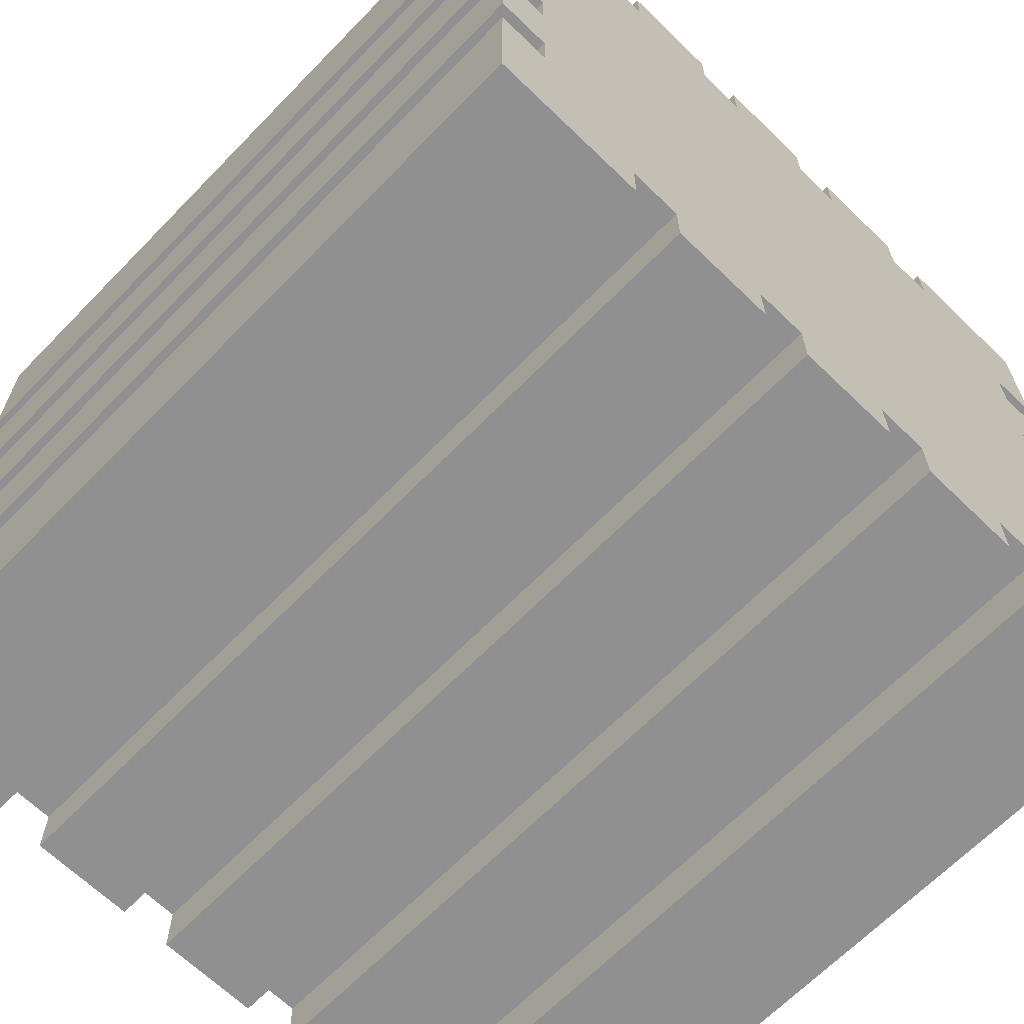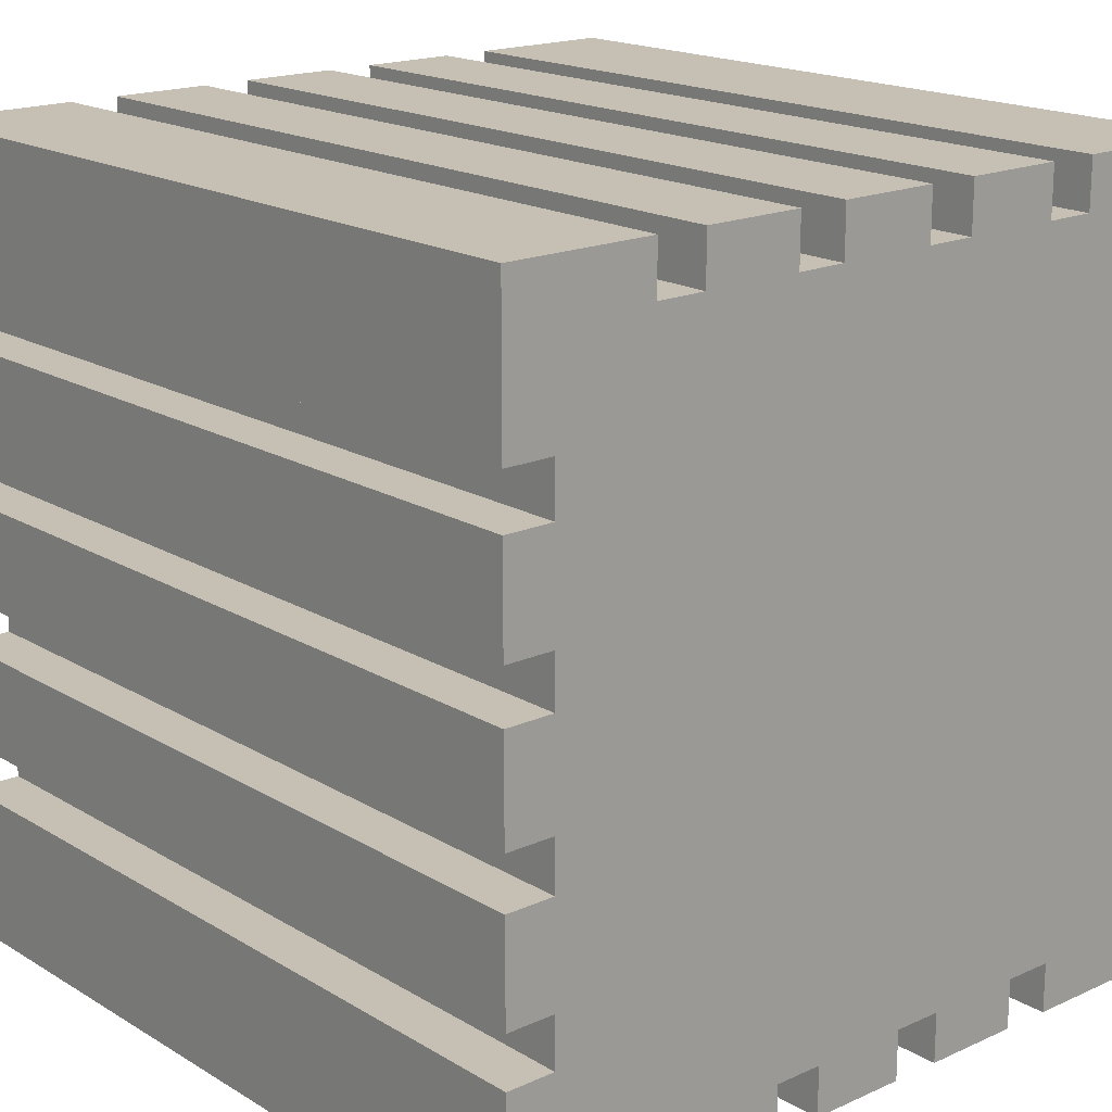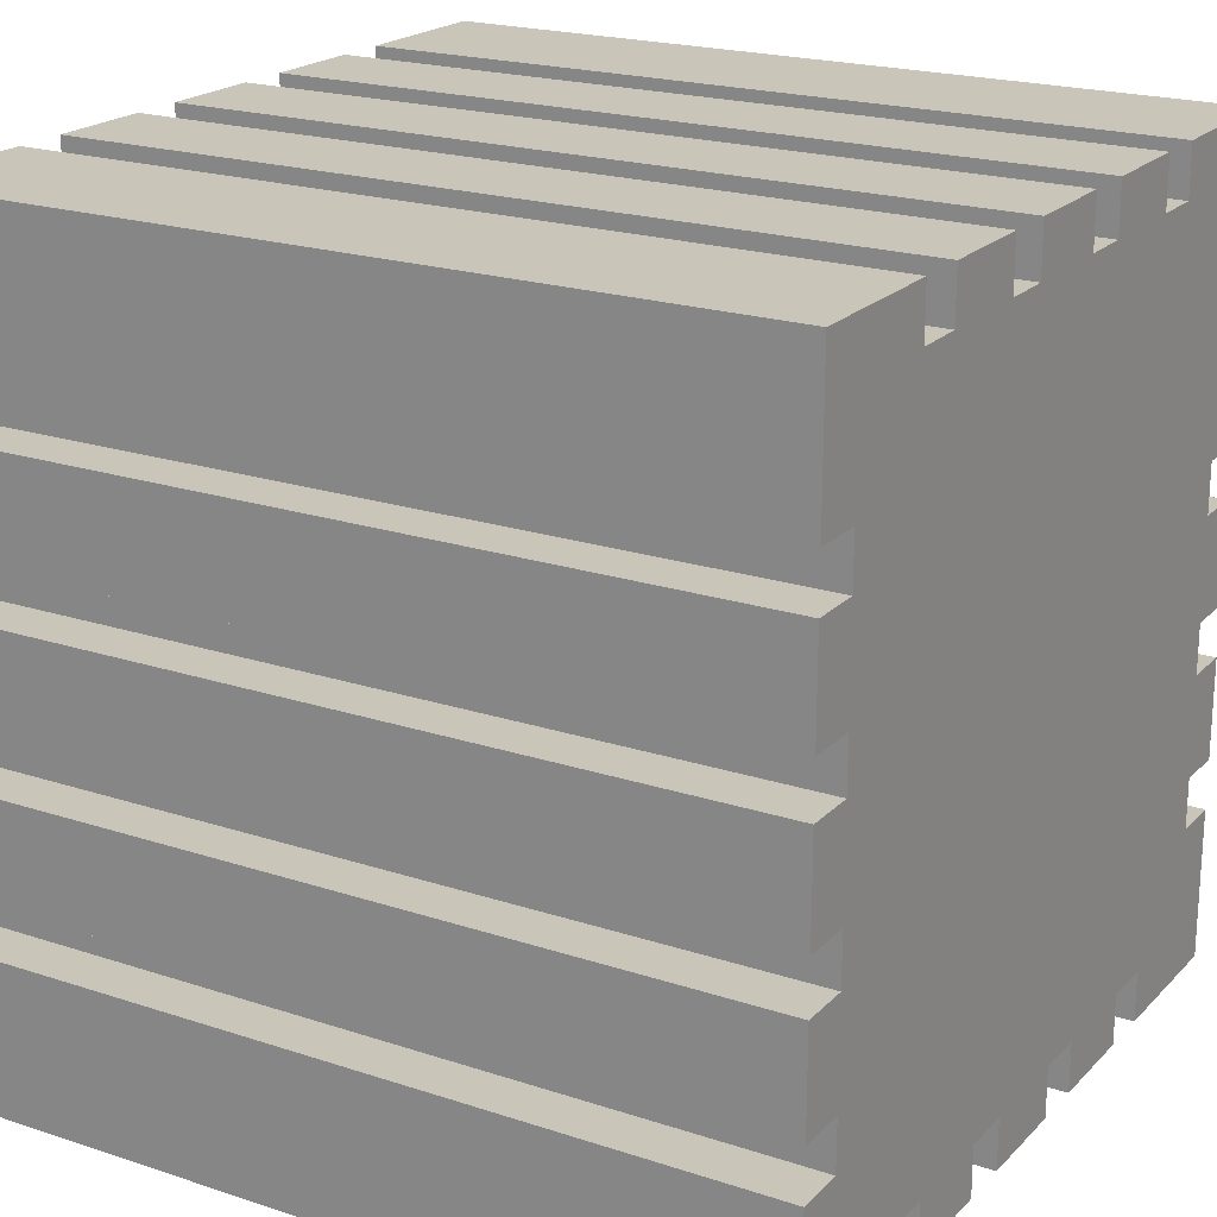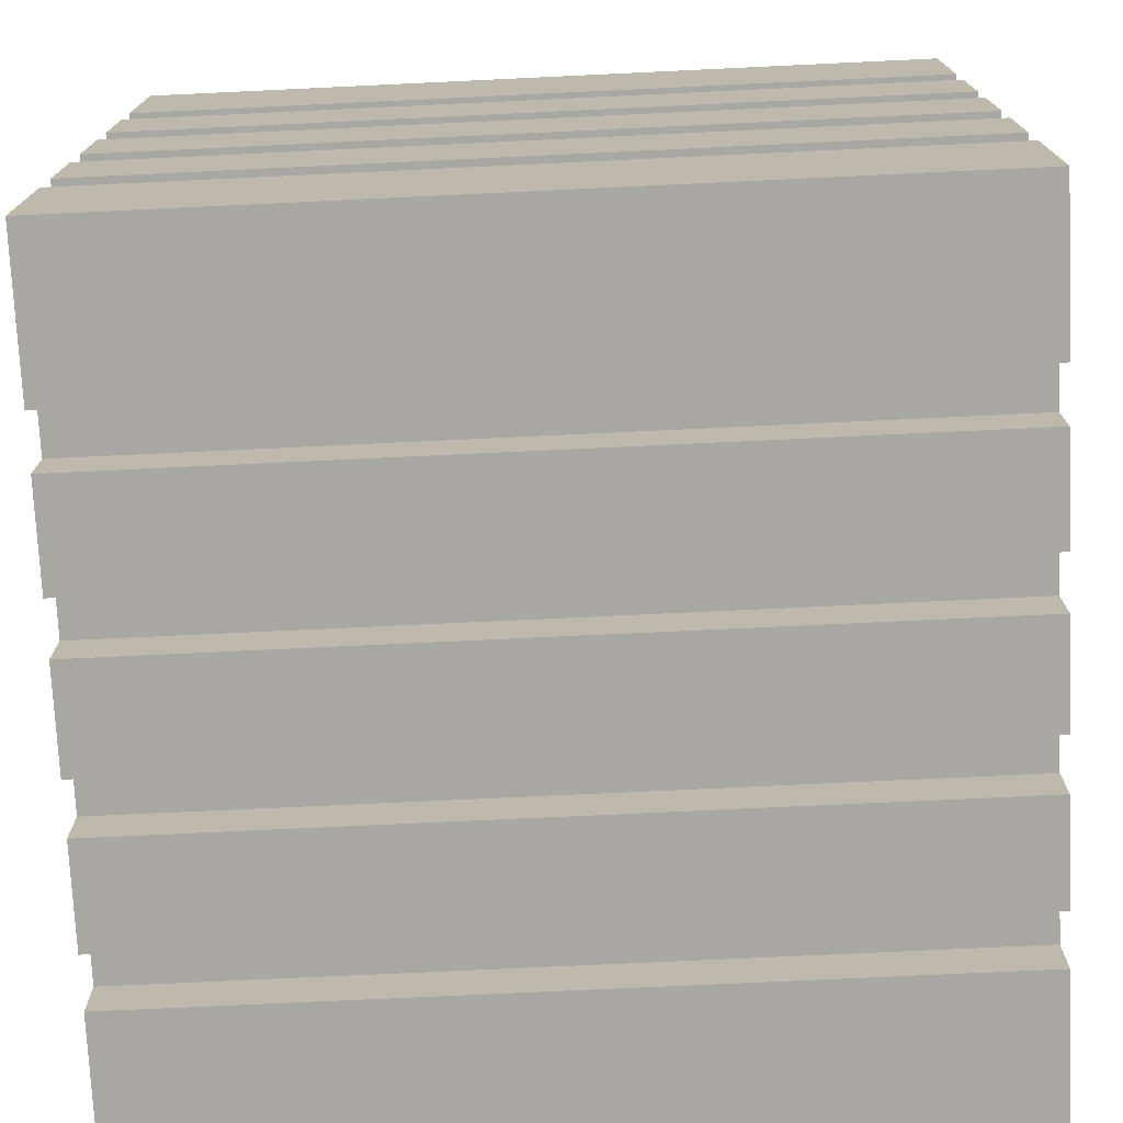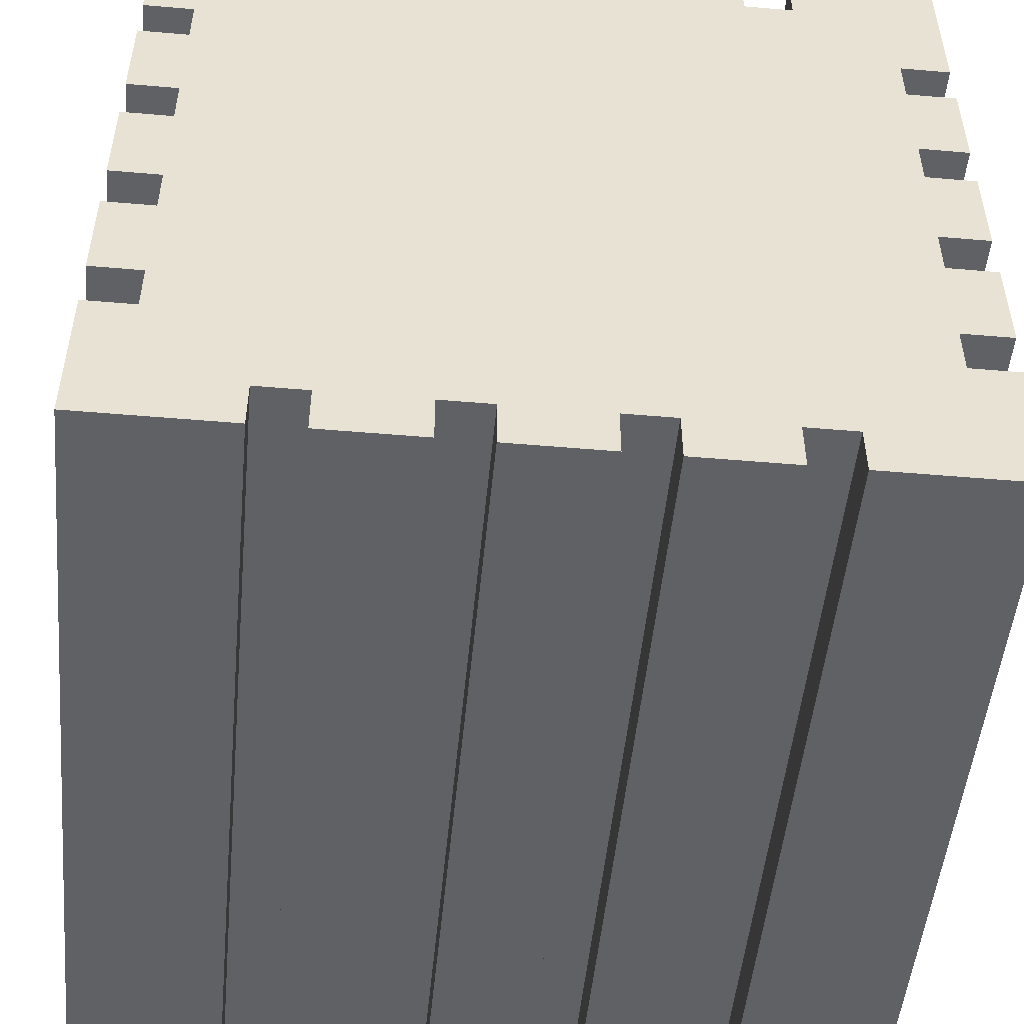
<metadata>
{"format":"obj","ext":"obj","renderer":"f3d","projection":"perspective","resolution":1024,"background":"white","views":[{"elev":-65.8,"azim":-44.2,"up":"+Z"},{"elev":18.1,"azim":-41.1,"up":"+Z"},{"elev":20.7,"azim":-59.3,"up":"+Z"},{"elev":-74.5,"azim":92.7,"up":"+Z"},{"elev":-50.4,"azim":-5.4,"up":"+Z"}]}
</metadata>
<code>
o
v -0.8 0 0.8
v -0.8 0 0.5
v -0.8 0 0.4
v -0.8 0 0.2
v -0.8 0 0.1
v -0.8 0 -0.1
v -0.8 0 -0.2
v -0.8 0 -0.4
v -0.8 0 -0.5
v -0.8 0 -0.8
v -0.8 1.6 0.8
v -0.8 1.6 0.5
v -0.8 1.6 0.4
v -0.8 1.6 0.2
v -0.8 1.6 0.1
v -0.8 1.6 -0.1
v -0.8 1.6 -0.2
v -0.8 1.6 -0.4
v -0.8 1.6 -0.5
v -0.8 1.6 -0.8
v -0.7 0 0.5
v -0.7 0 0.4
v -0.7 0 0.2
v -0.7 0 0.1
v -0.7 0 -0.1
v -0.7 0 -0.2
v -0.7 0 -0.4
v -0.7 0 -0.5
v -0.7 1.6 0.5
v -0.7 1.6 0.4
v -0.7 1.6 0.2
v -0.7 1.6 0.1
v -0.7 1.6 -0.1
v -0.7 1.6 -0.2
v -0.7 1.6 -0.4
v -0.7 1.6 -0.5
v -0.4 0 0.8
v -0.4 0 0.7
v -0.4 0 -0.7
v -0.4 0 -0.8
v -0.4 1.6 0.8
v -0.4 1.6 0.7
v -0.4 1.6 -0.7
v -0.4 1.6 -0.8
v -0.1 0 0.8
v -0.1 0 0.7
v -0.1 0 -0.7
v -0.1 0 -0.8
v -0.1 1.6 0.8
v -0.1 1.6 0.7
v -0.1 1.6 -0.7
v -0.1 1.6 -0.8
v 0.2 0 0.8
v 0.2 0 0.7
v 0.2 0 -0.7
v 0.2 0 -0.8
v 0.2 1.6 0.8
v 0.2 1.6 0.7
v 0.2 1.6 -0.7
v 0.2 1.6 -0.8
v 0.5 0 0.8
v 0.5 0 0.7
v 0.5 0 -0.7
v 0.5 0 -0.8
v 0.5 1.6 0.8
v 0.5 1.6 0.7
v 0.5 1.6 -0.7
v 0.5 1.6 -0.8
v -0.5 0 0.8
v -0.5 0 0.7
v -0.5 0 -0.7
v -0.5 0 -0.8
v -0.5 1.6 0.8
v -0.5 1.6 0.7
v -0.5 1.6 -0.7
v -0.5 1.6 -0.8
v -0.2 0 0.8
v -0.2 0 0.7
v -0.2 0 -0.7
v -0.2 0 -0.8
v -0.2 1.6 0.8
v -0.2 1.6 0.7
v -0.2 1.6 -0.7
v -0.2 1.6 -0.8
v 0.1 0 0.8
v 0.1 0 0.7
v 0.1 0 -0.7
v 0.1 0 -0.8
v 0.1 1.6 0.8
v 0.1 1.6 0.7
v 0.1 1.6 -0.7
v 0.1 1.6 -0.8
v 0.4 0 0.8
v 0.4 0 0.7
v 0.4 0 -0.7
v 0.4 0 -0.8
v 0.4 1.6 0.8
v 0.4 1.6 0.7
v 0.4 1.6 -0.7
v 0.4 1.6 -0.8
v 0.7 0 0.5
v 0.7 0 0.4
v 0.7 0 0.2
v 0.7 0 0.1
v 0.7 0 -0.1
v 0.7 0 -0.2
v 0.7 0 -0.4
v 0.7 0 -0.5
v 0.7 1.6 0.5
v 0.7 1.6 0.4
v 0.7 1.6 0.2
v 0.7 1.6 0.1
v 0.7 1.6 -0.1
v 0.7 1.6 -0.2
v 0.7 1.6 -0.4
v 0.7 1.6 -0.5
v 0.8 0 0.8
v 0.8 0 0.5
v 0.8 0 0.4
v 0.8 0 0.2
v 0.8 0 0.1
v 0.8 0 -0.1
v 0.8 0 -0.2
v 0.8 0 -0.4
v 0.8 0 -0.5
v 0.8 0 -0.8
v 0.8 1.6 0.8
v 0.8 1.6 0.5
v 0.8 1.6 0.4
v 0.8 1.6 0.2
v 0.8 1.6 0.1
v 0.8 1.6 -0.1
v 0.8 1.6 -0.2
v 0.8 1.6 -0.4
v 0.8 1.6 -0.5
v 0.8 1.6 -0.8
v -0.8 0 0.8
v -0.8 1.6 0.8
v -0.5 0 0.8
v -0.5 1.6 0.8
v -0.4 0 0.8
v -0.4 1.6 0.8
v -0.2 0 0.8
v -0.2 1.6 0.8
v -0.1 0 0.8
v -0.1 1.6 0.8
v 0.1 0 0.8
v 0.1 1.6 0.8
v 0.2 0 0.8
v 0.2 1.6 0.8
v 0.4 0 0.8
v 0.4 1.6 0.8
v 0.5 0 0.8
v 0.5 1.6 0.8
v 0.8 0 0.8
v 0.8 1.6 0.8
v -0.5 0 0.7
v -0.5 1.6 0.7
v -0.4 0 0.7
v -0.4 1.6 0.7
v -0.2 0 0.7
v -0.2 1.6 0.7
v -0.1 0 0.7
v -0.1 1.6 0.7
v 0.1 0 0.7
v 0.1 1.6 0.7
v 0.2 0 0.7
v 0.2 1.6 0.7
v 0.4 0 0.7
v 0.4 1.6 0.7
v 0.5 0 0.7
v 0.5 1.6 0.7
v -0.8 0 0.4
v -0.8 1.6 0.4
v -0.7 0 0.4
v -0.7 1.6 0.4
v 0.7 0 0.4
v 0.7 1.6 0.4
v 0.8 0 0.4
v 0.8 1.6 0.4
v -0.8 0 0.1
v -0.8 1.6 0.1
v -0.7 0 0.1
v -0.7 1.6 0.1
v 0.7 0 0.1
v 0.7 1.6 0.1
v 0.8 0 0.1
v 0.8 1.6 0.1
v -0.8 0 -0.2
v -0.8 1.6 -0.2
v -0.7 0 -0.2
v -0.7 1.6 -0.2
v 0.7 0 -0.2
v 0.7 1.6 -0.2
v 0.8 0 -0.2
v 0.8 1.6 -0.2
v -0.8 0 -0.5
v -0.8 1.6 -0.5
v -0.7 0 -0.5
v -0.7 1.6 -0.5
v 0.7 0 -0.5
v 0.7 1.6 -0.5
v 0.8 0 -0.5
v 0.8 1.6 -0.5
v -0.8 0 0.5
v -0.8 1.6 0.5
v -0.7 0 0.5
v -0.7 1.6 0.5
v 0.7 0 0.5
v 0.7 1.6 0.5
v 0.8 0 0.5
v 0.8 1.6 0.5
v -0.8 0 0.2
v -0.8 1.6 0.2
v -0.7 0 0.2
v -0.7 1.6 0.2
v 0.7 0 0.2
v 0.7 1.6 0.2
v 0.8 0 0.2
v 0.8 1.6 0.2
v -0.8 0 -0.1
v -0.8 1.6 -0.1
v -0.7 0 -0.1
v -0.7 1.6 -0.1
v 0.7 0 -0.1
v 0.7 1.6 -0.1
v 0.8 0 -0.1
v 0.8 1.6 -0.1
v -0.8 0 -0.4
v -0.8 1.6 -0.4
v -0.7 0 -0.4
v -0.7 1.6 -0.4
v 0.7 0 -0.4
v 0.7 1.6 -0.4
v 0.8 0 -0.4
v 0.8 1.6 -0.4
v -0.5 0 -0.7
v -0.5 1.6 -0.7
v -0.4 0 -0.7
v -0.4 1.6 -0.7
v -0.2 0 -0.7
v -0.2 1.6 -0.7
v -0.1 0 -0.7
v -0.1 1.6 -0.7
v 0.1 0 -0.7
v 0.1 1.6 -0.7
v 0.2 0 -0.7
v 0.2 1.6 -0.7
v 0.4 0 -0.7
v 0.4 1.6 -0.7
v 0.5 0 -0.7
v 0.5 1.6 -0.7
v -0.8 0 -0.8
v -0.8 1.6 -0.8
v -0.5 0 -0.8
v -0.5 1.6 -0.8
v -0.4 0 -0.8
v -0.4 1.6 -0.8
v -0.2 0 -0.8
v -0.2 1.6 -0.8
v -0.1 0 -0.8
v -0.1 1.6 -0.8
v 0.1 0 -0.8
v 0.1 1.6 -0.8
v 0.2 0 -0.8
v 0.2 1.6 -0.8
v 0.4 0 -0.8
v 0.4 1.6 -0.8
v 0.5 0 -0.8
v 0.5 1.6 -0.8
v 0.8 0 -0.8
v 0.8 1.6 -0.8
v -0.8 0 0.8
v -0.5 0 0.8
v -0.4 0 0.8
v -0.2 0 0.8
v -0.1 0 0.8
v 0.1 0 0.8
v 0.2 0 0.8
v 0.4 0 0.8
v 0.5 0 0.8
v 0.8 0 0.8
v -0.5 0 0.7
v -0.4 0 0.7
v -0.2 0 0.7
v -0.1 0 0.7
v 0.1 0 0.7
v 0.2 0 0.7
v 0.4 0 0.7
v 0.5 0 0.7
v -0.6 0 0.6
v 0.6 0 0.6
v -0.8 0 0.5
v -0.7 0 0.5
v 0.7 0 0.5
v 0.8 0 0.5
v -0.8 0 0.4
v -0.7 0 0.4
v 0.7 0 0.4
v 0.8 0 0.4
v -0.8 0 0.2
v -0.7 0 0.2
v 0.7 0 0.2
v 0.8 0 0.2
v -0.8 0 0.1
v -0.7 0 0.1
v 0.7 0 0.1
v 0.8 0 0.1
v -0.8 0 -0.1
v -0.7 0 -0.1
v 0.7 0 -0.1
v 0.8 0 -0.1
v -0.8 0 -0.2
v -0.7 0 -0.2
v 0.7 0 -0.2
v 0.8 0 -0.2
v -0.8 0 -0.4
v -0.7 0 -0.4
v 0.7 0 -0.4
v 0.8 0 -0.4
v -0.8 0 -0.5
v -0.7 0 -0.5
v 0.7 0 -0.5
v 0.8 0 -0.5
v -0.6 0 -0.6
v 0.6 0 -0.6
v -0.5 0 -0.7
v -0.4 0 -0.7
v -0.2 0 -0.7
v -0.1 0 -0.7
v 0.1 0 -0.7
v 0.2 0 -0.7
v 0.4 0 -0.7
v 0.5 0 -0.7
v -0.8 0 -0.8
v -0.5 0 -0.8
v -0.4 0 -0.8
v -0.2 0 -0.8
v -0.1 0 -0.8
v 0.1 0 -0.8
v 0.2 0 -0.8
v 0.4 0 -0.8
v 0.5 0 -0.8
v 0.8 0 -0.8
v -0.8 1.6 0.8
v -0.5 1.6 0.8
v -0.4 1.6 0.8
v -0.2 1.6 0.8
v -0.1 1.6 0.8
v 0.1 1.6 0.8
v 0.2 1.6 0.8
v 0.4 1.6 0.8
v 0.5 1.6 0.8
v 0.8 1.6 0.8
v -0.5 1.6 0.7
v -0.4 1.6 0.7
v -0.2 1.6 0.7
v -0.1 1.6 0.7
v 0.1 1.6 0.7
v 0.2 1.6 0.7
v 0.4 1.6 0.7
v 0.5 1.6 0.7
v -0.6 1.6 0.6
v 0.6 1.6 0.6
v -0.8 1.6 0.5
v -0.7 1.6 0.5
v 0.7 1.6 0.5
v 0.8 1.6 0.5
v -0.8 1.6 0.4
v -0.7 1.6 0.4
v 0.7 1.6 0.4
v 0.8 1.6 0.4
v -0.8 1.6 0.2
v -0.7 1.6 0.2
v 0.7 1.6 0.2
v 0.8 1.6 0.2
v -0.8 1.6 0.1
v -0.7 1.6 0.1
v 0.7 1.6 0.1
v 0.8 1.6 0.1
v -0.8 1.6 -0.1
v -0.7 1.6 -0.1
v 0.7 1.6 -0.1
v 0.8 1.6 -0.1
v -0.8 1.6 -0.2
v -0.7 1.6 -0.2
v 0.7 1.6 -0.2
v 0.8 1.6 -0.2
v -0.8 1.6 -0.4
v -0.7 1.6 -0.4
v 0.7 1.6 -0.4
v 0.8 1.6 -0.4
v -0.8 1.6 -0.5
v -0.7 1.6 -0.5
v 0.7 1.6 -0.5
v 0.8 1.6 -0.5
v -0.6 1.6 -0.6
v 0.6 1.6 -0.6
v -0.5 1.6 -0.7
v -0.4 1.6 -0.7
v -0.2 1.6 -0.7
v -0.1 1.6 -0.7
v 0.1 1.6 -0.7
v 0.2 1.6 -0.7
v 0.4 1.6 -0.7
v 0.5 1.6 -0.7
v -0.8 1.6 -0.8
v -0.5 1.6 -0.8
v -0.4 1.6 -0.8
v -0.2 1.6 -0.8
v -0.1 1.6 -0.8
v 0.1 1.6 -0.8
v 0.2 1.6 -0.8
v 0.4 1.6 -0.8
v 0.5 1.6 -0.8
v 0.8 1.6 -0.8
f 11 2 1
f 12 2 11
f 13 4 3
f 14 4 13
f 15 6 5
f 16 6 15
f 17 8 7
f 18 8 17
f 19 10 9
f 20 10 19
f 29 22 21
f 30 22 29
f 31 24 23
f 32 24 31
f 33 26 25
f 34 26 33
f 35 28 27
f 36 28 35
f 41 38 37
f 42 38 41
f 43 40 39
f 44 40 43
f 49 46 45
f 50 46 49
f 51 48 47
f 52 48 51
f 57 54 53
f 58 54 57
f 59 56 55
f 60 56 59
f 65 62 61
f 66 62 65
f 67 64 63
f 68 64 67
f 69 70 73
f 73 70 74
f 71 72 75
f 75 72 76
f 77 78 81
f 81 78 82
f 79 80 83
f 83 80 84
f 85 86 89
f 89 86 90
f 87 88 91
f 91 88 92
f 93 94 97
f 97 94 98
f 95 96 99
f 99 96 100
f 101 102 109
f 109 102 110
f 103 104 111
f 111 104 112
f 105 106 113
f 113 106 114
f 107 108 115
f 115 108 116
f 117 118 127
f 127 118 128
f 119 120 129
f 129 120 130
f 121 122 131
f 131 122 132
f 123 124 133
f 133 124 134
f 125 126 135
f 135 126 136
f 139 138 137
f 140 138 139
f 143 142 141
f 144 142 143
f 147 146 145
f 148 146 147
f 151 150 149
f 152 150 151
f 155 154 153
f 156 154 155
f 159 158 157
f 160 158 159
f 163 162 161
f 164 162 163
f 167 166 165
f 168 166 167
f 171 170 169
f 172 170 171
f 175 174 173
f 176 174 175
f 179 178 177
f 180 178 179
f 183 182 181
f 184 182 183
f 187 186 185
f 188 186 187
f 191 190 189
f 192 190 191
f 195 194 193
f 196 194 195
f 199 198 197
f 200 198 199
f 203 202 201
f 204 202 203
f 205 206 207
f 207 206 208
f 209 210 211
f 211 210 212
f 213 214 215
f 215 214 216
f 217 218 219
f 219 218 220
f 221 222 223
f 223 222 224
f 225 226 227
f 227 226 228
f 229 230 231
f 231 230 232
f 233 234 235
f 235 234 236
f 237 238 239
f 239 238 240
f 241 242 243
f 243 242 244
f 245 246 247
f 247 246 248
f 249 250 251
f 251 250 252
f 253 254 255
f 255 254 256
f 257 258 259
f 259 258 260
f 261 262 263
f 263 262 264
f 265 266 267
f 267 266 268
f 269 270 271
f 271 270 272
f 283 274 273
f 284 276 275
f 285 276 284
f 286 278 277
f 287 278 286
f 288 280 279
f 289 280 288
f 290 282 281
f 291 289 288
f 291 290 289
f 291 283 273
f 291 285 284
f 291 288 287
f 291 287 286
f 291 286 285
f 291 284 283
f 292 282 290
f 292 290 291
f 293 291 273
f 294 291 293
f 295 282 292
f 296 282 295
f 298 291 294
f 299 295 292
f 301 298 297
f 302 291 298
f 302 298 301
f 303 300 299
f 303 299 292
f 304 300 303
f 306 291 302
f 307 303 292
f 309 306 305
f 310 291 306
f 310 306 309
f 311 308 307
f 311 307 292
f 312 308 311
f 314 291 310
f 315 311 292
f 317 314 313
f 318 291 314
f 318 314 317
f 319 316 315
f 319 315 292
f 320 316 319
f 322 291 318
f 323 319 292
f 325 322 321
f 325 292 291
f 325 291 322
f 326 324 323
f 326 292 325
f 326 323 292
f 327 326 325
f 328 326 327
f 329 326 328
f 330 326 329
f 331 326 330
f 332 326 331
f 333 326 332
f 334 326 333
f 335 325 321
f 335 327 325
f 336 327 335
f 337 329 328
f 338 329 337
f 339 331 330
f 340 331 339
f 341 333 332
f 342 333 341
f 343 326 334
f 344 324 326
f 344 326 343
f 345 346 355
f 347 348 356
f 356 348 357
f 349 350 358
f 358 350 359
f 351 352 360
f 360 352 361
f 353 354 362
f 360 361 363
f 361 362 363
f 345 355 363
f 356 357 363
f 359 360 363
f 358 359 363
f 357 358 363
f 355 356 363
f 362 354 364
f 363 362 364
f 345 363 365
f 365 363 366
f 364 354 367
f 367 354 368
f 366 363 370
f 364 367 371
f 369 370 373
f 370 363 374
f 373 370 374
f 371 372 375
f 364 371 375
f 375 372 376
f 374 363 378
f 364 375 379
f 377 378 381
f 378 363 382
f 381 378 382
f 379 380 383
f 364 379 383
f 383 380 384
f 382 363 386
f 364 383 387
f 385 386 389
f 386 363 390
f 389 386 390
f 387 388 391
f 364 387 391
f 391 388 392
f 390 363 394
f 364 391 395
f 393 394 397
f 363 364 397
f 394 363 397
f 395 396 398
f 397 364 398
f 364 395 398
f 397 398 399
f 399 398 400
f 400 398 401
f 401 398 402
f 402 398 403
f 403 398 404
f 404 398 405
f 405 398 406
f 393 397 407
f 397 399 407
f 407 399 408
f 400 401 409
f 409 401 410
f 402 403 411
f 411 403 412
f 404 405 413
f 413 405 414
f 406 398 415
f 398 396 416
f 415 398 416

</code>
